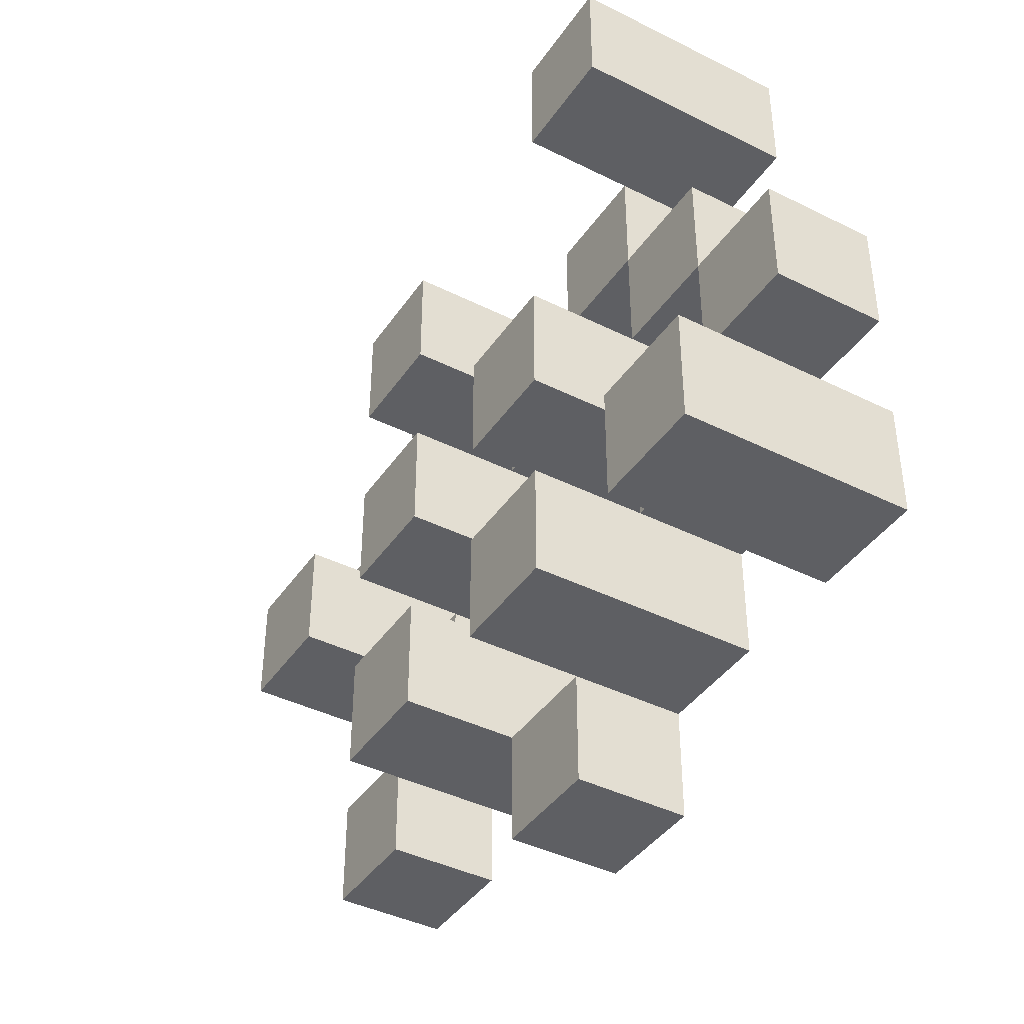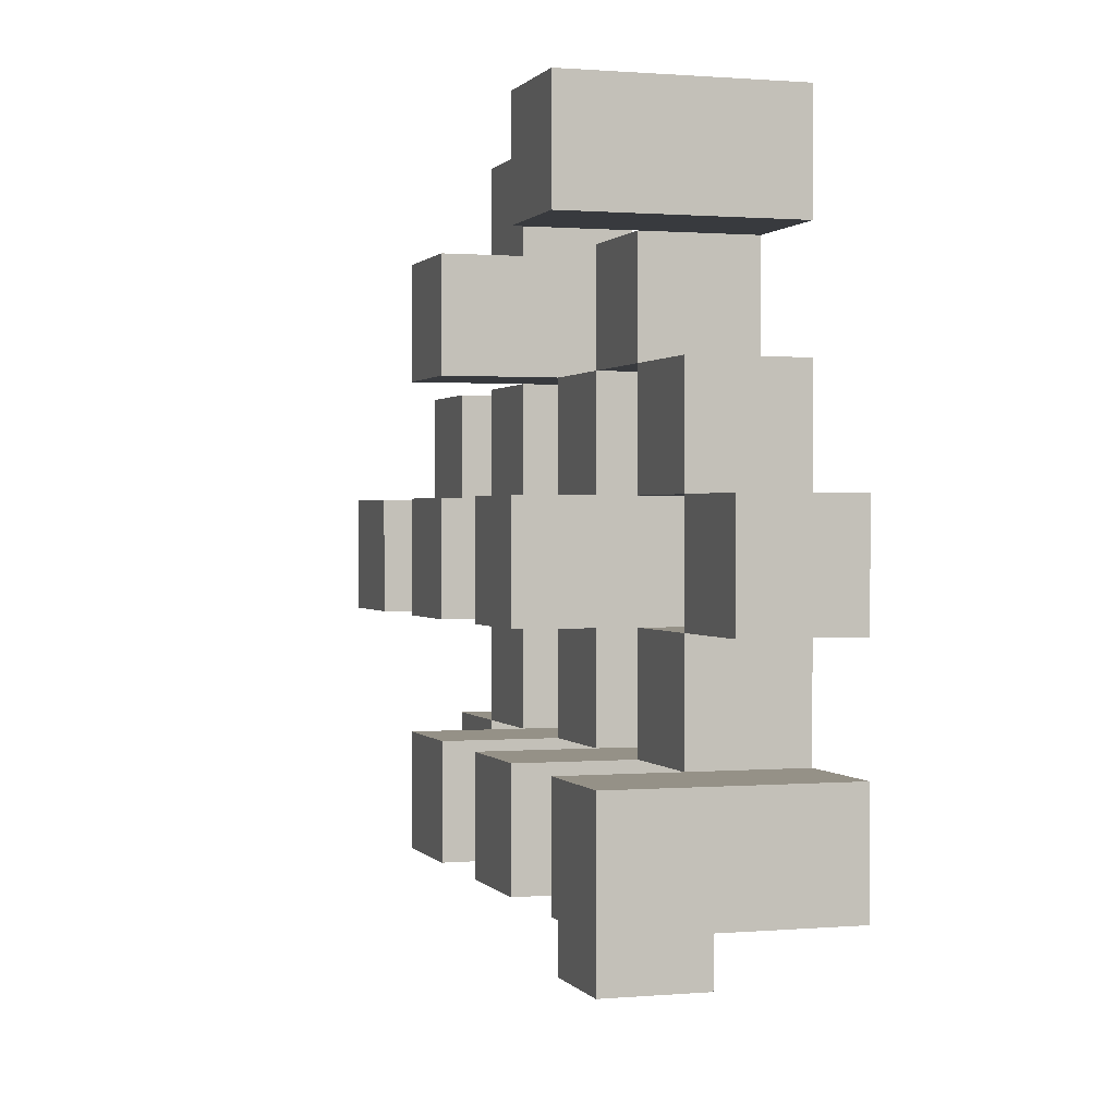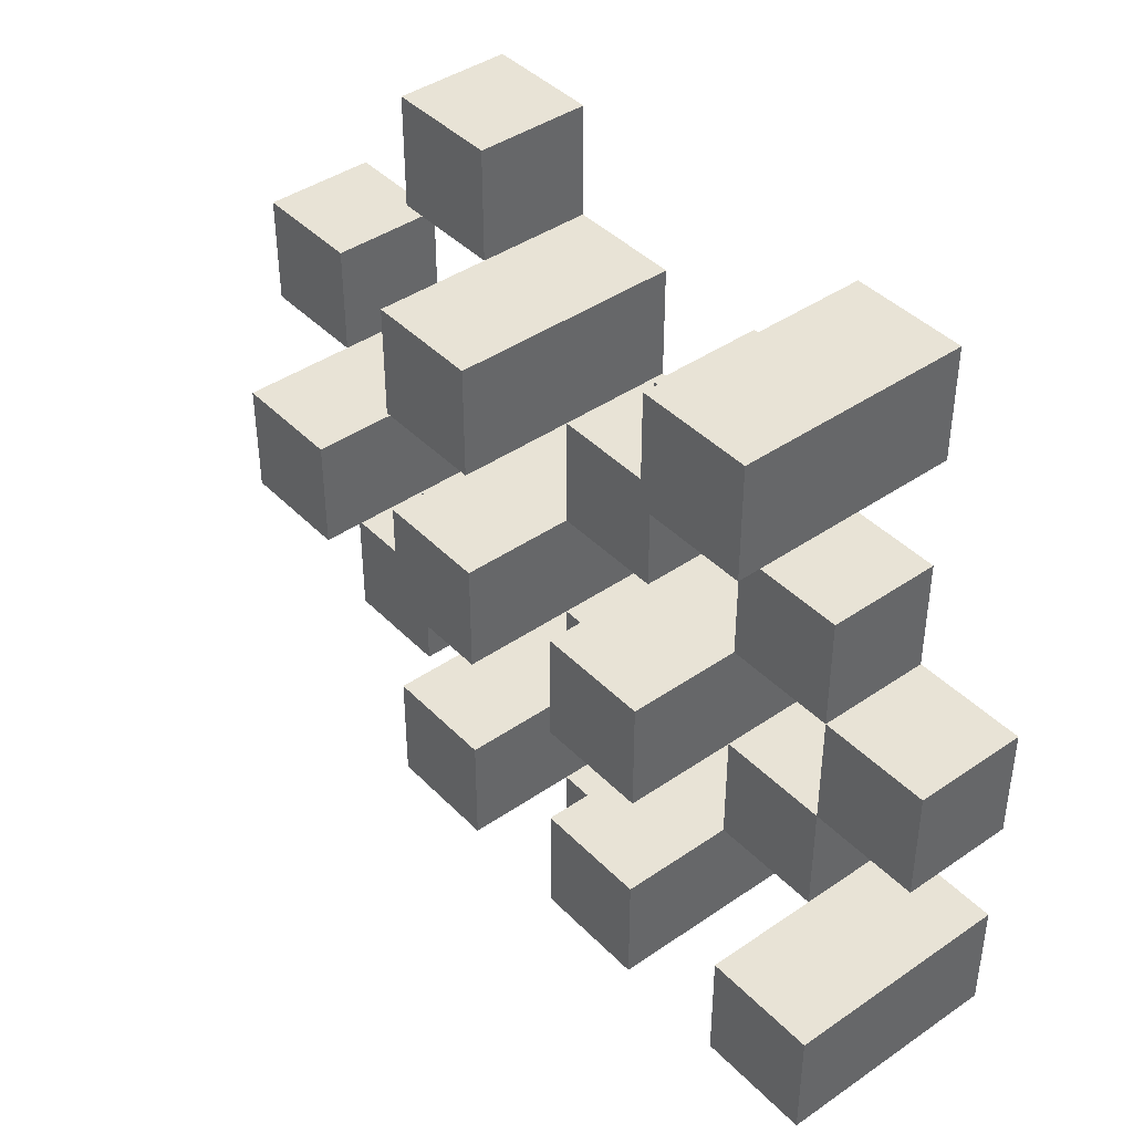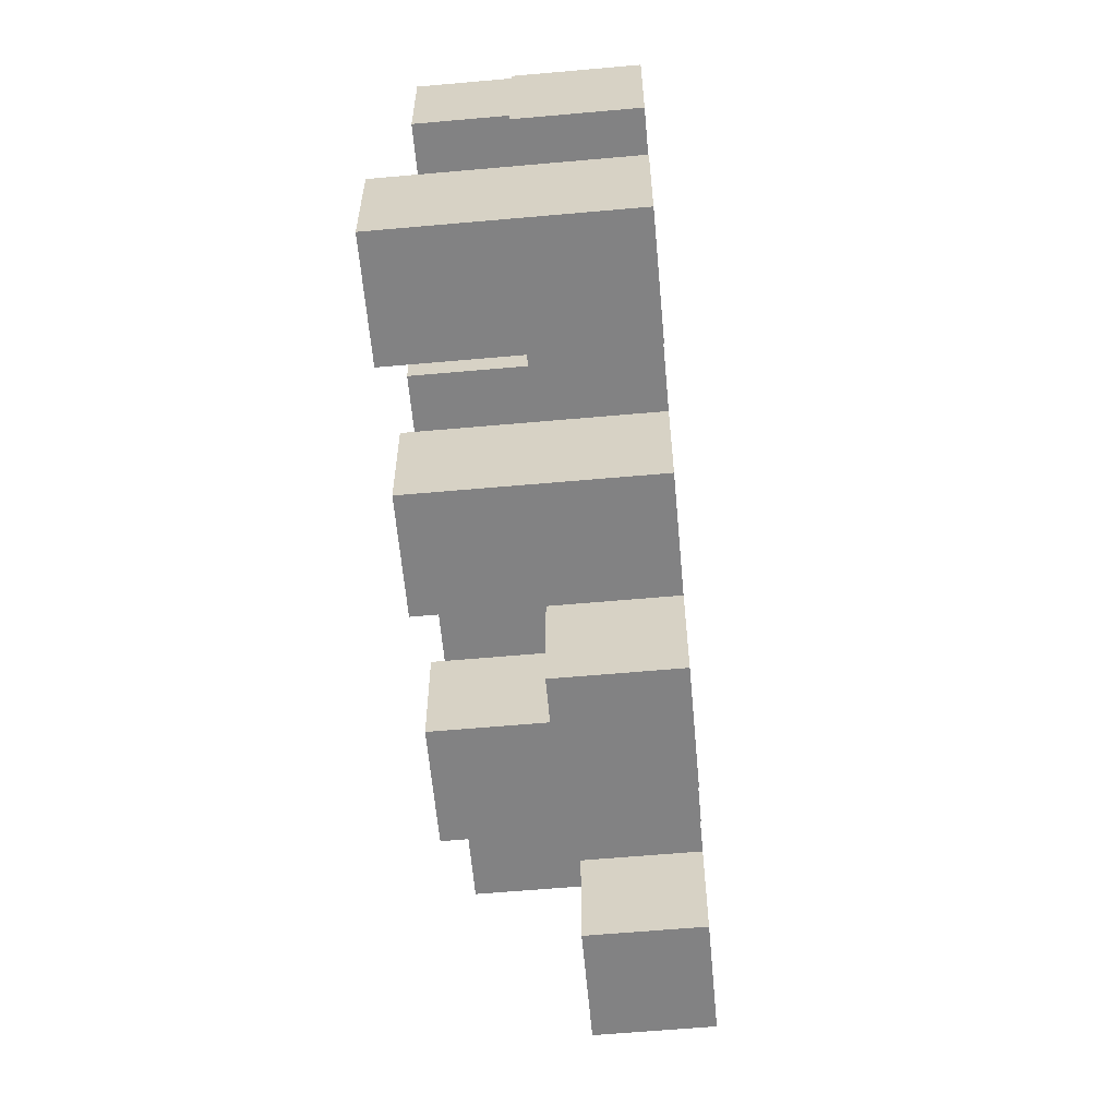
<metadata>
{"format":"obj","ext":"obj","renderer":"f3d","projection":"perspective","resolution":1024,"background":"white","views":[{"elev":-41.0,"azim":-121.3,"up":"+Z"},{"elev":0.8,"azim":-107.6,"up":"+Z"},{"elev":41.8,"azim":-129.7,"up":"+Z"},{"elev":-60.9,"azim":-84.8,"up":"+Z"}]}
</metadata>
<code>
o
v 2.7 0.9 13.1
v 2.7 0.9 13
v 2.7 0.9 12.9
v 2.7 0.9 12.8
v 2.7 1 13.1
v 2.7 1 13
v 2.7 1.1 12.9
v 2.7 1.1 12.8
v 2.8 0.9 13.4
v 2.8 0.9 13.3
v 2.8 0.9 13.2
v 2.8 0.9 13.1
v 2.8 0.9 13
v 2.8 0.9 12.9
v 2.8 1 13.2
v 2.8 1 13.1
v 2.8 1 13
v 2.8 1 12.9
v 2.8 1.1 13.4
v 2.8 1.1 13.3
v 2.9 0.9 13.3
v 2.9 0.9 13.2
v 2.9 0.9 13.1
v 2.9 0.9 13
v 2.9 0.9 12.9
v 2.9 0.9 12.8
v 2.9 1 13.3
v 2.9 1 13.2
v 2.9 1 13.1
v 2.9 1 13
v 2.9 1 12.9
v 2.9 1.1 13.1
v 2.9 1.1 13
v 2.9 1.1 12.9
v 2.9 1.1 12.8
v 3 0.9 13.2
v 3 0.9 13.1
v 3 0.9 13
v 3 0.9 12.9
v 3 0.9 12.8
v 3 0.9 12.7
v 3 1 13.2
v 3 1 13.1
v 3 1 13
v 3 1 12.9
v 3 1 12.8
v 3 1 12.7
v 3.1 0.9 13.3
v 3.1 0.9 13.2
v 3.1 0.9 13.1
v 3.1 0.9 13
v 3.1 0.9 12.9
v 3.1 0.9 12.8
v 3.1 1 13.2
v 3.1 1 13.1
v 3.1 1 13
v 3.1 1 12.9
v 3.1 1 12.8
v 3.1 1.1 13.3
v 3.1 1.1 13.2
v 3.1 1.1 13.1
v 3.1 1.1 13
v 3.1 1.1 12.9
v 3.1 1.1 12.8
v 3.2 0.9 13.4
v 3.2 0.9 13.3
v 3.2 0.9 13.2
v 3.2 0.9 13.1
v 3.2 0.9 13
v 3.2 0.9 12.9
v 3.2 1 13.4
v 3.2 1 13.3
v 3.2 1 13.2
v 3.2 1 13.1
v 3.2 1 13
v 3.2 1 12.9
v 3.3 0.9 13.1
v 3.3 0.9 13
v 3.3 0.9 12.9
v 3.3 0.9 12.8
v 3.3 1 13.1
v 3.3 1 13
v 3.3 1 12.9
v 3.3 1 12.8
v 3.3 1.1 13.1
v 3.3 1.1 13
v 3.4 0.9 13.2
v 3.4 0.9 13.1
v 3.4 1 13.2
v 3.4 1 13.1
v 2.8 0.9 13.1
v 2.8 0.9 13
v 2.8 0.9 12.9
v 2.8 0.9 12.8
v 2.8 1 13.1
v 2.8 1 13
v 2.8 1 12.9
v 2.8 1.1 12.9
v 2.8 1.1 12.8
v 2.9 0.9 13.4
v 2.9 0.9 13.3
v 2.9 0.9 13.2
v 2.9 0.9 13.1
v 2.9 0.9 13
v 2.9 0.9 12.9
v 2.9 1 13.3
v 2.9 1 13.2
v 2.9 1 13.1
v 2.9 1 13
v 2.9 1 12.9
v 2.9 1.1 13.4
v 2.9 1.1 13.3
v 3 0.9 13.3
v 3 0.9 13.2
v 3 0.9 13.1
v 3 0.9 13
v 3 0.9 12.9
v 3 0.9 12.8
v 3 1 13.3
v 3 1 13.2
v 3 1 13.1
v 3 1 13
v 3 1 12.9
v 3 1 12.8
v 3 1.1 13.1
v 3 1.1 13
v 3 1.1 12.9
v 3 1.1 12.8
v 3.1 0.9 13.2
v 3.1 0.9 13.1
v 3.1 0.9 13
v 3.1 0.9 12.9
v 3.1 0.9 12.8
v 3.1 0.9 12.7
v 3.1 1 13.2
v 3.1 1 13.1
v 3.1 1 13
v 3.1 1 12.9
v 3.1 1 12.8
v 3.1 1 12.7
v 3.2 0.9 13.3
v 3.2 0.9 13.2
v 3.2 0.9 13.1
v 3.2 0.9 13
v 3.2 0.9 12.9
v 3.2 0.9 12.8
v 3.2 1 13.3
v 3.2 1 13.2
v 3.2 1 13.1
v 3.2 1 13
v 3.2 1 12.9
v 3.2 1.1 13.3
v 3.2 1.1 13.2
v 3.2 1.1 13.1
v 3.2 1.1 13
v 3.2 1.1 12.9
v 3.2 1.1 12.8
v 3.3 0.9 13.4
v 3.3 0.9 13.3
v 3.3 0.9 13.2
v 3.3 0.9 13.1
v 3.3 0.9 13
v 3.3 0.9 12.9
v 3.3 1 13.4
v 3.3 1 13.3
v 3.3 1 13.2
v 3.3 1 13.1
v 3.3 1 13
v 3.3 1 12.9
v 3.4 0.9 13.1
v 3.4 0.9 13
v 3.4 0.9 12.9
v 3.4 0.9 12.8
v 3.4 1 13.1
v 3.4 1 12.9
v 3.4 1 12.8
v 3.4 1.1 13.1
v 3.4 1.1 13
v 3.5 0.9 13.2
v 3.5 0.9 13.1
v 3.5 1 13.2
v 3.5 1 13.1
v 2.8 0.9 13.4
v 2.8 1.1 13.4
v 2.9 0.9 13.4
v 2.9 1.1 13.4
v 3.2 0.9 13.4
v 3.2 1 13.4
v 3.3 0.9 13.4
v 3.3 1 13.4
v 2.9 0.9 13.3
v 2.9 1 13.3
v 3 0.9 13.3
v 3 1 13.3
v 3.1 0.9 13.3
v 3.1 1.1 13.3
v 3.2 0.9 13.3
v 3.2 1 13.3
v 3.2 1.1 13.3
v 2.8 0.9 13.2
v 2.8 1 13.2
v 2.9 0.9 13.2
v 2.9 1 13.2
v 3 0.9 13.2
v 3 1 13.2
v 3.1 0.9 13.2
v 3.1 1 13.2
v 3.2 0.9 13.2
v 3.2 1 13.2
v 3.3 0.9 13.2
v 3.3 1 13.2
v 3.4 0.9 13.2
v 3.4 1 13.2
v 3.5 0.9 13.2
v 3.5 1 13.2
v 2.7 0.9 13.1
v 2.7 1 13.1
v 2.8 0.9 13.1
v 2.8 1 13.1
v 2.9 0.9 13.1
v 2.9 1 13.1
v 2.9 1.1 13.1
v 3 0.9 13.1
v 3 1 13.1
v 3 1.1 13.1
v 3.1 0.9 13.1
v 3.1 1 13.1
v 3.1 1.1 13.1
v 3.2 0.9 13.1
v 3.2 1 13.1
v 3.2 1.1 13.1
v 3.3 0.9 13.1
v 3.3 1 13.1
v 3.3 1.1 13.1
v 3.4 0.9 13.1
v 3.4 1 13.1
v 3.4 1.1 13.1
v 2.8 0.9 13
v 2.8 1 13
v 2.9 0.9 13
v 2.9 1 13
v 3 0.9 13
v 3 1 13
v 3.1 0.9 13
v 3.1 1 13
v 3.2 0.9 13
v 3.2 1 13
v 3.3 0.9 13
v 3.3 1 13
v 2.7 0.9 12.9
v 2.7 1.1 12.9
v 2.8 0.9 12.9
v 2.8 1 12.9
v 2.8 1.1 12.9
v 2.9 0.9 12.9
v 2.9 1 12.9
v 2.9 1.1 12.9
v 3 0.9 12.9
v 3 1 12.9
v 3 1.1 12.9
v 3.1 0.9 12.9
v 3.1 1 12.9
v 3.1 1.1 12.9
v 3.2 0.9 12.9
v 3.2 1 12.9
v 3.2 1.1 12.9
v 3.3 0.9 12.9
v 3.3 1 12.9
v 3.4 0.9 12.9
v 3.4 1 12.9
v 3 0.9 12.8
v 3 1 12.8
v 3.1 0.9 12.8
v 3.1 1 12.8
v 2.8 0.9 13.3
v 2.8 1.1 13.3
v 2.9 0.9 13.3
v 2.9 1 13.3
v 2.9 1.1 13.3
v 3.2 0.9 13.3
v 3.2 1 13.3
v 3.3 0.9 13.3
v 3.3 1 13.3
v 2.9 0.9 13.2
v 2.9 1 13.2
v 3 0.9 13.2
v 3 1 13.2
v 3.1 0.9 13.2
v 3.1 1 13.2
v 3.1 1.1 13.2
v 3.2 0.9 13.2
v 3.2 1 13.2
v 3.2 1.1 13.2
v 2.8 0.9 13.1
v 2.8 1 13.1
v 2.9 0.9 13.1
v 2.9 1 13.1
v 3 0.9 13.1
v 3 1 13.1
v 3.1 0.9 13.1
v 3.1 1 13.1
v 3.2 0.9 13.1
v 3.2 1 13.1
v 3.3 0.9 13.1
v 3.3 1 13.1
v 3.4 0.9 13.1
v 3.4 1 13.1
v 3.5 0.9 13.1
v 3.5 1 13.1
v 2.7 0.9 13
v 2.7 1 13
v 2.8 0.9 13
v 2.8 1 13
v 2.9 0.9 13
v 2.9 1 13
v 2.9 1.1 13
v 3 0.9 13
v 3 1 13
v 3 1.1 13
v 3.1 0.9 13
v 3.1 1 13
v 3.1 1.1 13
v 3.2 0.9 13
v 3.2 1 13
v 3.2 1.1 13
v 3.3 0.9 13
v 3.3 1 13
v 3.3 1.1 13
v 3.4 0.9 13
v 3.4 1.1 13
v 2.8 0.9 12.9
v 2.8 1 12.9
v 2.9 0.9 12.9
v 2.9 1 12.9
v 3 0.9 12.9
v 3 1 12.9
v 3.1 0.9 12.9
v 3.1 1 12.9
v 3.2 0.9 12.9
v 3.2 1 12.9
v 3.3 0.9 12.9
v 3.3 1 12.9
v 2.7 0.9 12.8
v 2.7 1.1 12.8
v 2.8 0.9 12.8
v 2.8 1.1 12.8
v 2.9 0.9 12.8
v 2.9 1.1 12.8
v 3 0.9 12.8
v 3 1 12.8
v 3 1.1 12.8
v 3.1 0.9 12.8
v 3.1 1 12.8
v 3.1 1.1 12.8
v 3.2 0.9 12.8
v 3.2 1.1 12.8
v 3.3 0.9 12.8
v 3.3 1 12.8
v 3.4 0.9 12.8
v 3.4 1 12.8
v 3 0.9 12.7
v 3 1 12.7
v 3.1 0.9 12.7
v 3.1 1 12.7
v 2.8 0.9 13.4
v 2.9 0.9 13.4
v 3.2 0.9 13.4
v 3.3 0.9 13.4
v 2.8 0.9 13.3
v 2.9 0.9 13.3
v 3 0.9 13.3
v 3.1 0.9 13.3
v 3.2 0.9 13.3
v 3.3 0.9 13.3
v 2.8 0.9 13.2
v 2.9 0.9 13.2
v 3 0.9 13.2
v 3.1 0.9 13.2
v 3.2 0.9 13.2
v 3.3 0.9 13.2
v 3.4 0.9 13.2
v 3.5 0.9 13.2
v 2.7 0.9 13.1
v 2.8 0.9 13.1
v 2.9 0.9 13.1
v 3 0.9 13.1
v 3.1 0.9 13.1
v 3.2 0.9 13.1
v 3.3 0.9 13.1
v 3.4 0.9 13.1
v 3.5 0.9 13.1
v 2.7 0.9 13
v 2.8 0.9 13
v 2.9 0.9 13
v 3 0.9 13
v 3.1 0.9 13
v 3.2 0.9 13
v 3.3 0.9 13
v 3.4 0.9 13
v 2.7 0.9 12.9
v 2.8 0.9 12.9
v 2.9 0.9 12.9
v 3 0.9 12.9
v 3.1 0.9 12.9
v 3.2 0.9 12.9
v 3.3 0.9 12.9
v 3.4 0.9 12.9
v 2.7 0.9 12.8
v 2.8 0.9 12.8
v 2.9 0.9 12.8
v 3 0.9 12.8
v 3.1 0.9 12.8
v 3.2 0.9 12.8
v 3.3 0.9 12.8
v 3.4 0.9 12.8
v 3 0.9 12.7
v 3.1 0.9 12.7
v 3.2 1 13.4
v 3.3 1 13.4
v 2.9 1 13.3
v 3 1 13.3
v 3.2 1 13.3
v 3.3 1 13.3
v 2.8 1 13.2
v 2.9 1 13.2
v 3 1 13.2
v 3.1 1 13.2
v 3.2 1 13.2
v 3.3 1 13.2
v 3.4 1 13.2
v 3.5 1 13.2
v 2.7 1 13.1
v 2.8 1 13.1
v 2.9 1 13.1
v 3 1 13.1
v 3.1 1 13.1
v 3.2 1 13.1
v 3.3 1 13.1
v 3.4 1 13.1
v 3.5 1 13.1
v 2.7 1 13
v 2.8 1 13
v 2.9 1 13
v 3 1 13
v 3.1 1 13
v 3.2 1 13
v 3.3 1 13
v 2.8 1 12.9
v 2.9 1 12.9
v 3 1 12.9
v 3.1 1 12.9
v 3.2 1 12.9
v 3.3 1 12.9
v 3.4 1 12.9
v 3 1 12.8
v 3.1 1 12.8
v 3.3 1 12.8
v 3.4 1 12.8
v 3 1 12.7
v 3.1 1 12.7
v 2.8 1.1 13.4
v 2.9 1.1 13.4
v 2.8 1.1 13.3
v 2.9 1.1 13.3
v 3.1 1.1 13.3
v 3.2 1.1 13.3
v 3.1 1.1 13.2
v 3.2 1.1 13.2
v 2.9 1.1 13.1
v 3 1.1 13.1
v 3.1 1.1 13.1
v 3.2 1.1 13.1
v 3.3 1.1 13.1
v 3.4 1.1 13.1
v 2.9 1.1 13
v 3 1.1 13
v 3.1 1.1 13
v 3.2 1.1 13
v 3.3 1.1 13
v 3.4 1.1 13
v 2.7 1.1 12.9
v 2.8 1.1 12.9
v 2.9 1.1 12.9
v 3 1.1 12.9
v 3.1 1.1 12.9
v 3.2 1.1 12.9
v 2.7 1.1 12.8
v 2.8 1.1 12.8
v 2.9 1.1 12.8
v 3 1.1 12.8
v 3.1 1.1 12.8
v 3.2 1.1 12.8
f 5 2 1
f 6 2 5
f 7 4 3
f 8 4 7
f 15 12 11
f 16 12 15
f 17 14 13
f 18 14 17
f 19 10 9
f 20 10 19
f 27 22 21
f 28 22 27
f 29 24 23
f 30 24 29
f 31 26 25
f 32 30 29
f 33 30 32
f 34 26 31
f 35 26 34
f 42 37 36
f 43 37 42
f 44 39 38
f 45 39 44
f 46 41 40
f 47 41 46
f 54 49 48
f 55 51 50
f 56 51 55
f 57 53 52
f 58 53 57
f 59 54 48
f 60 54 59
f 61 56 55
f 62 56 61
f 63 58 57
f 64 58 63
f 71 66 65
f 72 66 71
f 73 68 67
f 74 68 73
f 75 70 69
f 76 70 75
f 81 78 77
f 82 78 81
f 83 80 79
f 84 80 83
f 85 82 81
f 86 82 85
f 89 88 87
f 90 88 89
f 91 92 95
f 95 92 96
f 93 94 97
f 97 94 98
f 98 94 99
f 100 101 106
f 102 103 107
f 107 103 108
f 104 105 109
f 109 105 110
f 100 106 111
f 111 106 112
f 113 114 119
f 119 114 120
f 115 116 121
f 121 116 122
f 117 118 123
f 123 118 124
f 121 122 125
f 125 122 126
f 123 124 127
f 127 124 128
f 129 130 135
f 135 130 136
f 131 132 137
f 137 132 138
f 133 134 139
f 139 134 140
f 141 142 147
f 147 142 148
f 143 144 149
f 149 144 150
f 145 146 151
f 147 148 152
f 152 148 153
f 149 150 154
f 154 150 155
f 151 146 156
f 156 146 157
f 158 159 164
f 164 159 165
f 160 161 166
f 166 161 167
f 162 163 168
f 168 163 169
f 170 171 174
f 172 173 175
f 175 173 176
f 174 171 177
f 177 171 178
f 179 180 181
f 181 180 182
f 185 184 183
f 186 184 185
f 189 188 187
f 190 188 189
f 193 192 191
f 194 192 193
f 197 196 195
f 198 196 197
f 199 196 198
f 202 201 200
f 203 201 202
f 206 205 204
f 207 205 206
f 210 209 208
f 211 209 210
f 214 213 212
f 215 213 214
f 218 217 216
f 219 217 218
f 223 221 220
f 223 222 221
f 224 222 223
f 225 222 224
f 229 227 226
f 229 228 227
f 230 228 229
f 231 228 230
f 235 233 232
f 235 234 233
f 236 234 235
f 237 234 236
f 240 239 238
f 241 239 240
f 244 243 242
f 245 243 244
f 248 247 246
f 249 247 248
f 252 251 250
f 253 251 252
f 254 251 253
f 258 256 255
f 258 257 256
f 259 257 258
f 260 257 259
f 264 262 261
f 264 263 262
f 265 263 264
f 266 263 265
f 269 268 267
f 270 268 269
f 273 272 271
f 274 272 273
f 275 276 277
f 277 276 278
f 278 276 279
f 280 281 282
f 282 281 283
f 284 285 286
f 286 285 287
f 288 289 291
f 289 290 291
f 291 290 292
f 292 290 293
f 294 295 296
f 296 295 297
f 298 299 300
f 300 299 301
f 302 303 304
f 304 303 305
f 306 307 308
f 308 307 309
f 310 311 312
f 312 311 313
f 314 315 317
f 315 316 317
f 317 316 318
f 318 316 319
f 320 321 323
f 321 322 323
f 323 322 324
f 324 322 325
f 326 327 329
f 327 328 329
f 329 328 330
f 331 332 333
f 333 332 334
f 335 336 337
f 337 336 338
f 339 340 341
f 341 340 342
f 343 344 345
f 345 344 346
f 347 348 349
f 349 348 350
f 350 348 351
f 352 353 355
f 353 354 355
f 355 354 356
f 357 358 359
f 359 358 360
f 361 362 363
f 363 362 364
f 369 366 365
f 370 366 369
f 373 368 367
f 374 368 373
f 376 371 370
f 377 371 376
f 378 373 372
f 379 373 378
f 384 376 375
f 385 376 384
f 386 378 377
f 387 378 386
f 388 380 379
f 389 380 388
f 390 382 381
f 391 382 390
f 392 384 383
f 393 384 392
f 394 386 385
f 395 386 394
f 396 388 387
f 397 388 396
f 398 390 389
f 399 390 398
f 401 394 393
f 402 394 401
f 403 396 395
f 404 396 403
f 405 398 397
f 406 398 405
f 408 401 400
f 409 401 408
f 410 403 402
f 411 403 410
f 412 405 404
f 413 405 412
f 414 407 406
f 415 407 414
f 416 412 411
f 417 412 416
f 418 419 422
f 422 419 423
f 420 421 425
f 425 421 426
f 424 425 433
f 433 425 434
f 426 427 435
f 435 427 436
f 428 429 437
f 437 429 438
f 430 431 439
f 439 431 440
f 432 433 441
f 441 433 442
f 442 443 448
f 448 443 449
f 444 445 450
f 450 445 451
f 446 447 452
f 452 447 453
f 453 454 457
f 457 454 458
f 455 456 459
f 459 456 460
f 461 462 463
f 463 462 464
f 465 466 467
f 467 466 468
f 469 470 475
f 475 470 476
f 471 472 477
f 477 472 478
f 473 474 479
f 479 474 480
f 481 482 487
f 487 482 488
f 483 484 489
f 489 484 490
f 485 486 491
f 491 486 492

</code>
